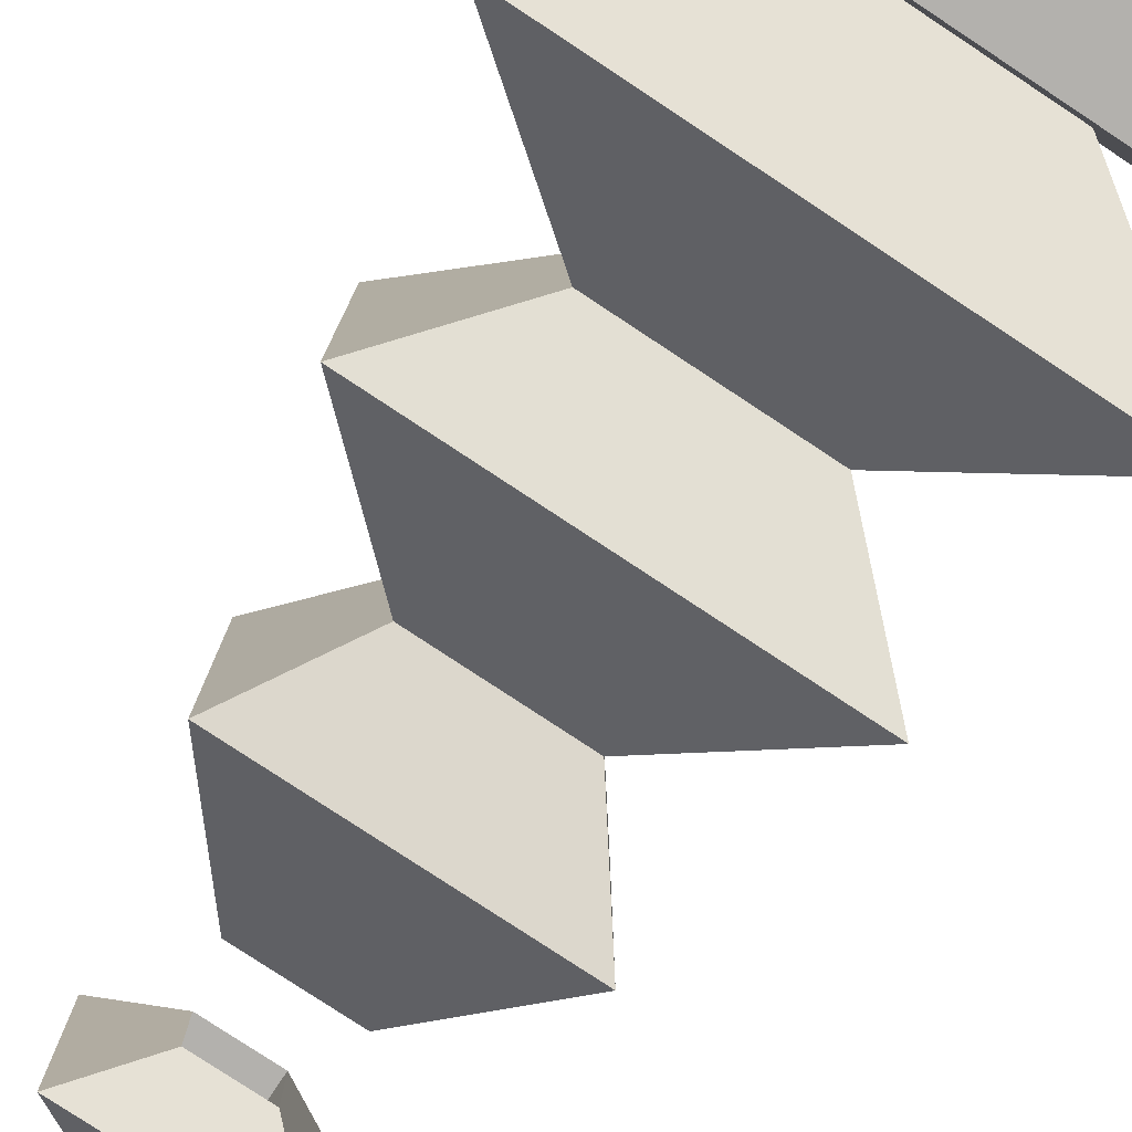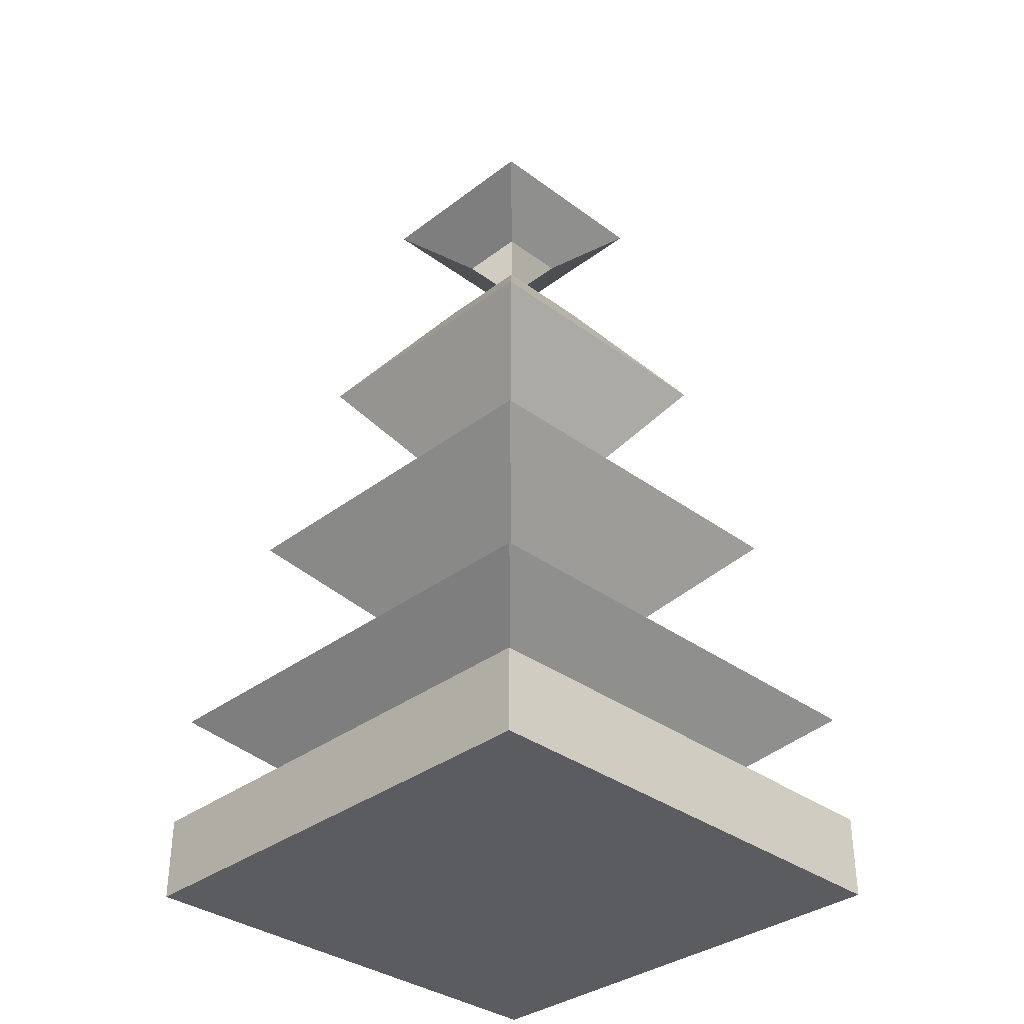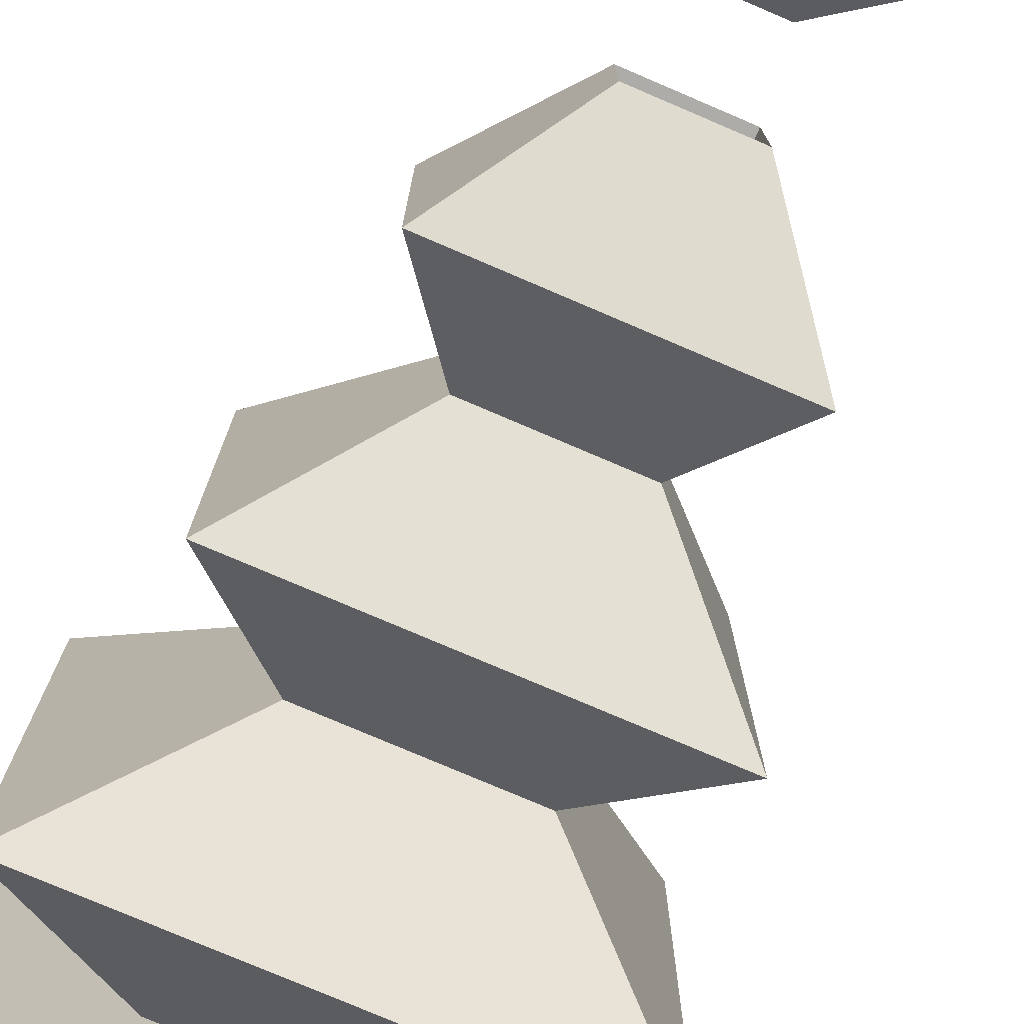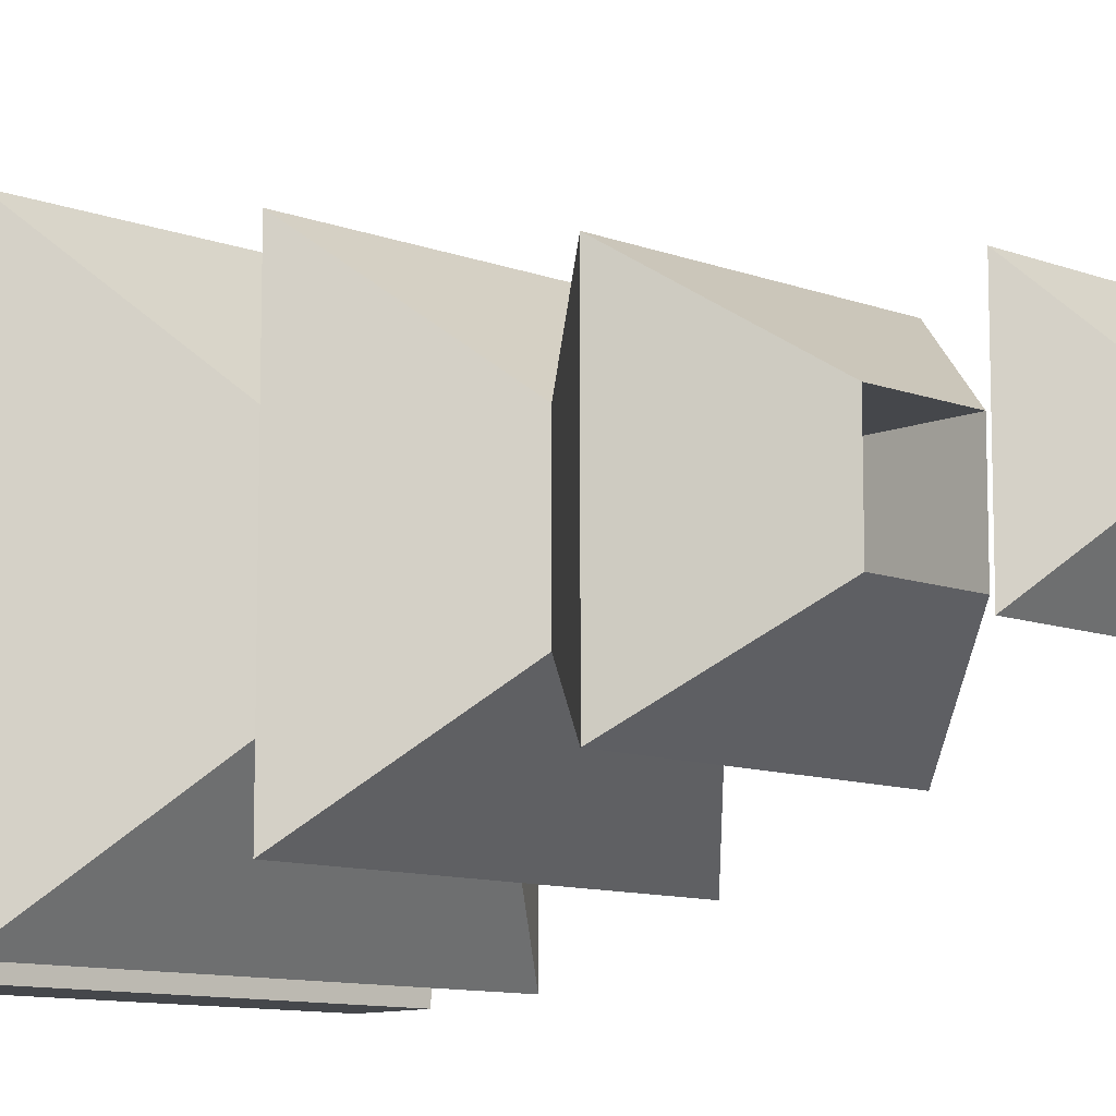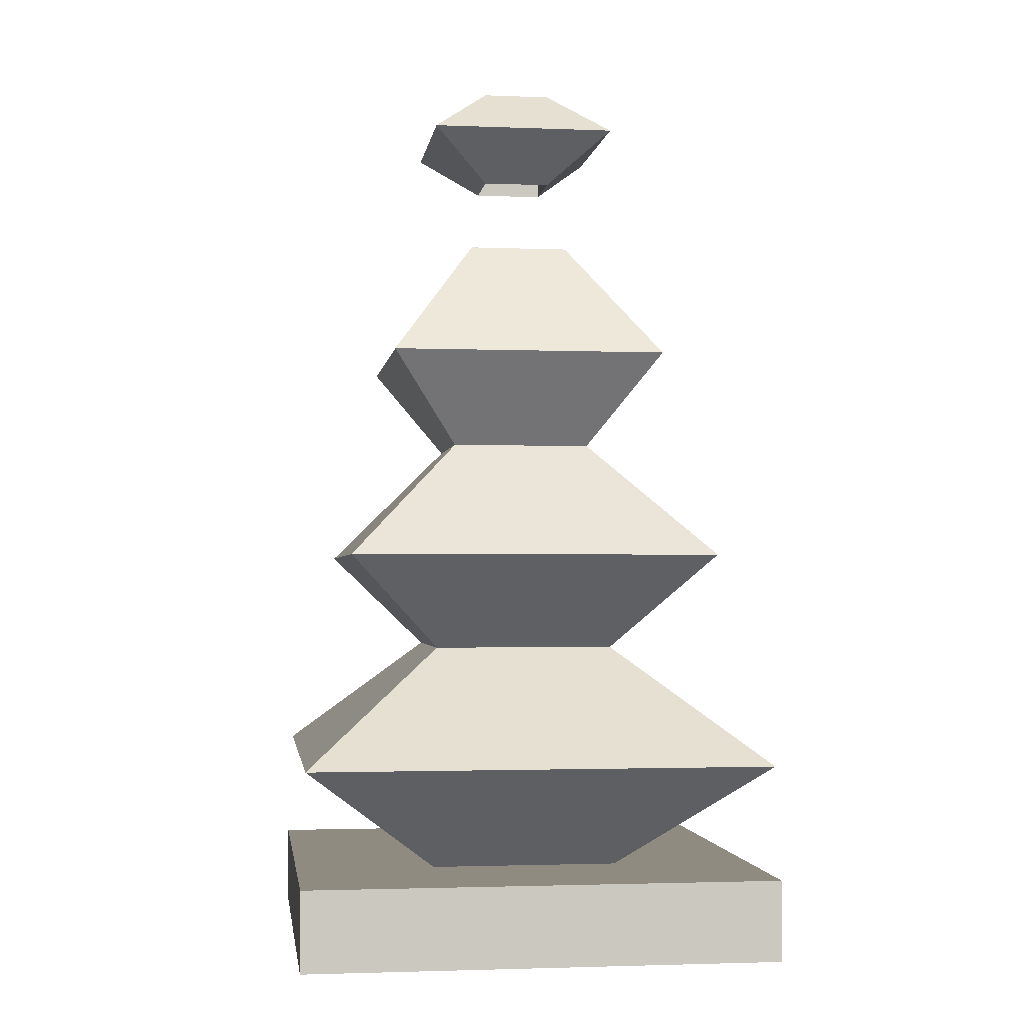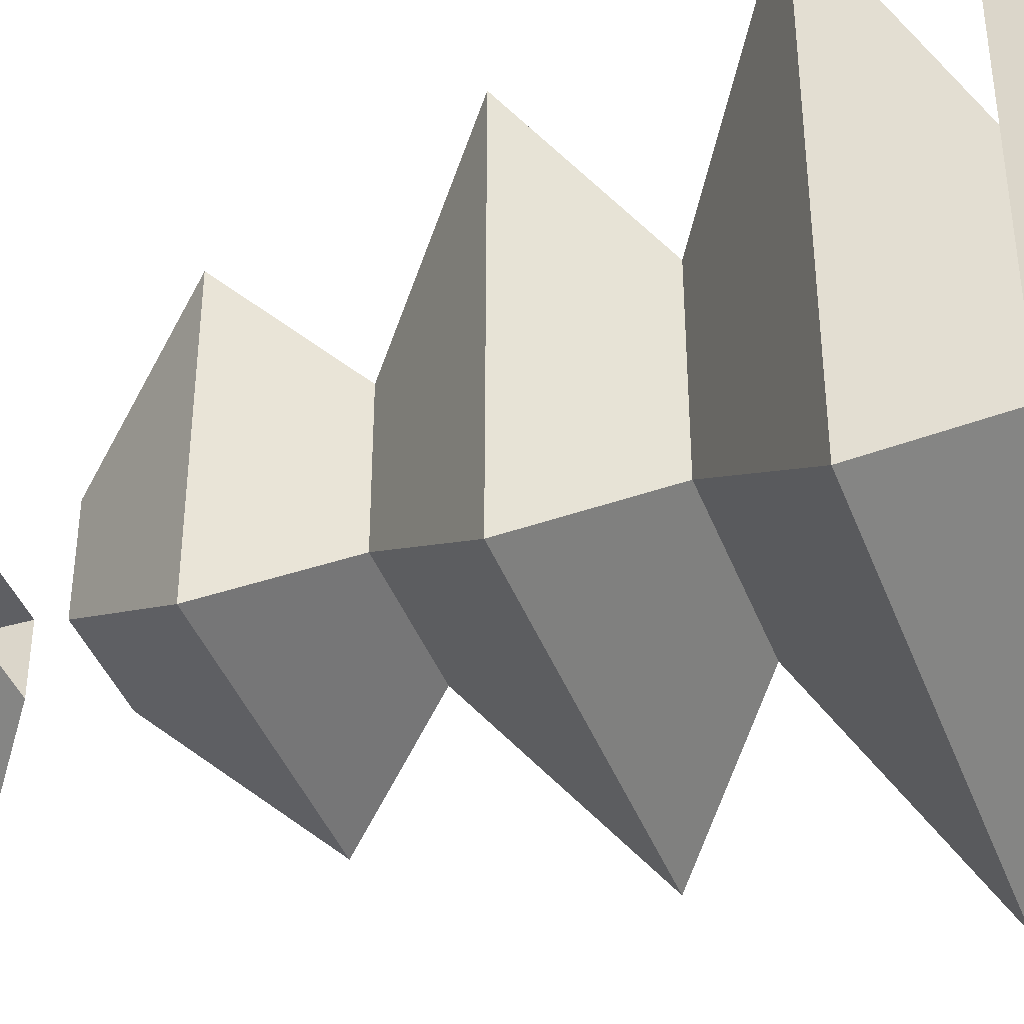
<metadata>
{"format":"obj","ext":"obj","renderer":"f3d","projection":"perspective","resolution":1024,"background":"white","views":[{"elev":-79.3,"azim":-33.4,"up":"+Z"},{"elev":-34.7,"azim":-134.6,"up":"+Y"},{"elev":-76.7,"azim":156.8,"up":"+Z"},{"elev":-10.3,"azim":136.1,"up":"+Z"},{"elev":-2.1,"azim":-7.8,"up":"+Y"},{"elev":-40.9,"azim":-70.5,"up":"+Z"}]}
</metadata>
<code>
v 11.67 109 -10.67
v 4.243 115.1 -3.242
v 4.243 102.9 -3.242
v -11.67 109 -10.67
v -4.242 115.1 -3.242
v -4.242 102.9 -3.242
v -11.67 109 12.67
v -4.242 115.1 5.243
v -4.242 102.9 5.243
v 11.67 109 12.67
v 4.243 115.1 5.243
v 4.243 102.9 5.243
v 29.17 25.62 -28.17
v 10.61 40.78 -9.607
v 10.61 10.46 -9.607
v -29.17 25.62 -28.17
v -10.61 40.78 -9.607
v -10.61 10.46 -9.607
v -29.17 25.62 30.17
v -10.61 40.78 11.61
v -10.61 10.46 11.61
v 29.17 25.62 30.17
v 10.61 40.78 11.61
v 10.61 10.46 11.61
v 23.33 52.12 -22.33
v 8.485 67.28 -7.485
v 8.485 36.96 -7.485
v -23.33 52.12 -22.33
v -8.485 67.28 -7.485
v -8.485 36.96 -7.485
v -23.33 52.12 24.33
v -8.485 67.28 9.485
v -8.485 36.96 9.485
v 23.33 52.12 24.33
v 8.485 67.28 9.485
v 8.485 36.96 9.485
v 17.5 78.62 -16.5
v 6.364 93.78 -5.364
v 6.364 63.46 -5.364
v -17.5 78.62 -16.5
v -6.364 93.78 -5.364
v -6.364 63.46 -5.364
v -17.5 78.62 18.5
v -6.364 93.78 7.364
v -6.364 63.46 7.364
v 17.5 78.62 18.5
v 6.364 93.78 7.364
v 6.364 63.46 7.364
v -29.75 1.552 30.75
v -29.75 11.55 30.75
v 29.75 1.552 30.75
v 29.75 11.55 30.75
v 29.75 1.552 -28.75
v 29.75 11.55 -28.75
v -29.75 1.552 -28.75
v -29.75 11.55 -28.75
o totem05.1
f 4 5 2 1
f 5 6 3 2
f 6 4 1 3
f 7 8 5 4
f 8 9 6 5
f 9 7 4 6
f 10 11 8 7
f 11 12 9 8
f 12 10 7 9
f 1 2 11 10
f 2 3 12 11
f 3 1 10 12
f 16 17 14 13
f 17 18 15 14
f 18 16 13 15
f 19 20 17 16
f 20 21 18 17
f 21 19 16 18
f 22 23 20 19
f 23 24 21 20
f 24 22 19 21
f 13 14 23 22
f 14 15 24 23
f 15 13 22 24
f 28 29 26 25
f 29 30 27 26
f 30 28 25 27
f 31 32 29 28
f 32 33 30 29
f 33 31 28 30
f 34 35 32 31
f 35 36 33 32
f 36 34 31 33
f 25 26 35 34
f 26 27 36 35
f 27 25 34 36
f 40 41 38 37
f 41 42 39 38
f 42 40 37 39
f 43 44 41 40
f 44 45 42 41
f 45 43 40 42
f 46 47 44 43
f 47 48 45 44
f 48 46 43 45
f 37 38 47 46
f 38 39 48 47
f 39 37 46 48
f 51 52 50 49
f 53 54 52 51
f 55 56 54 53
f 49 50 56 55
f 52 54 56 50
f 53 51 49 55

</code>
